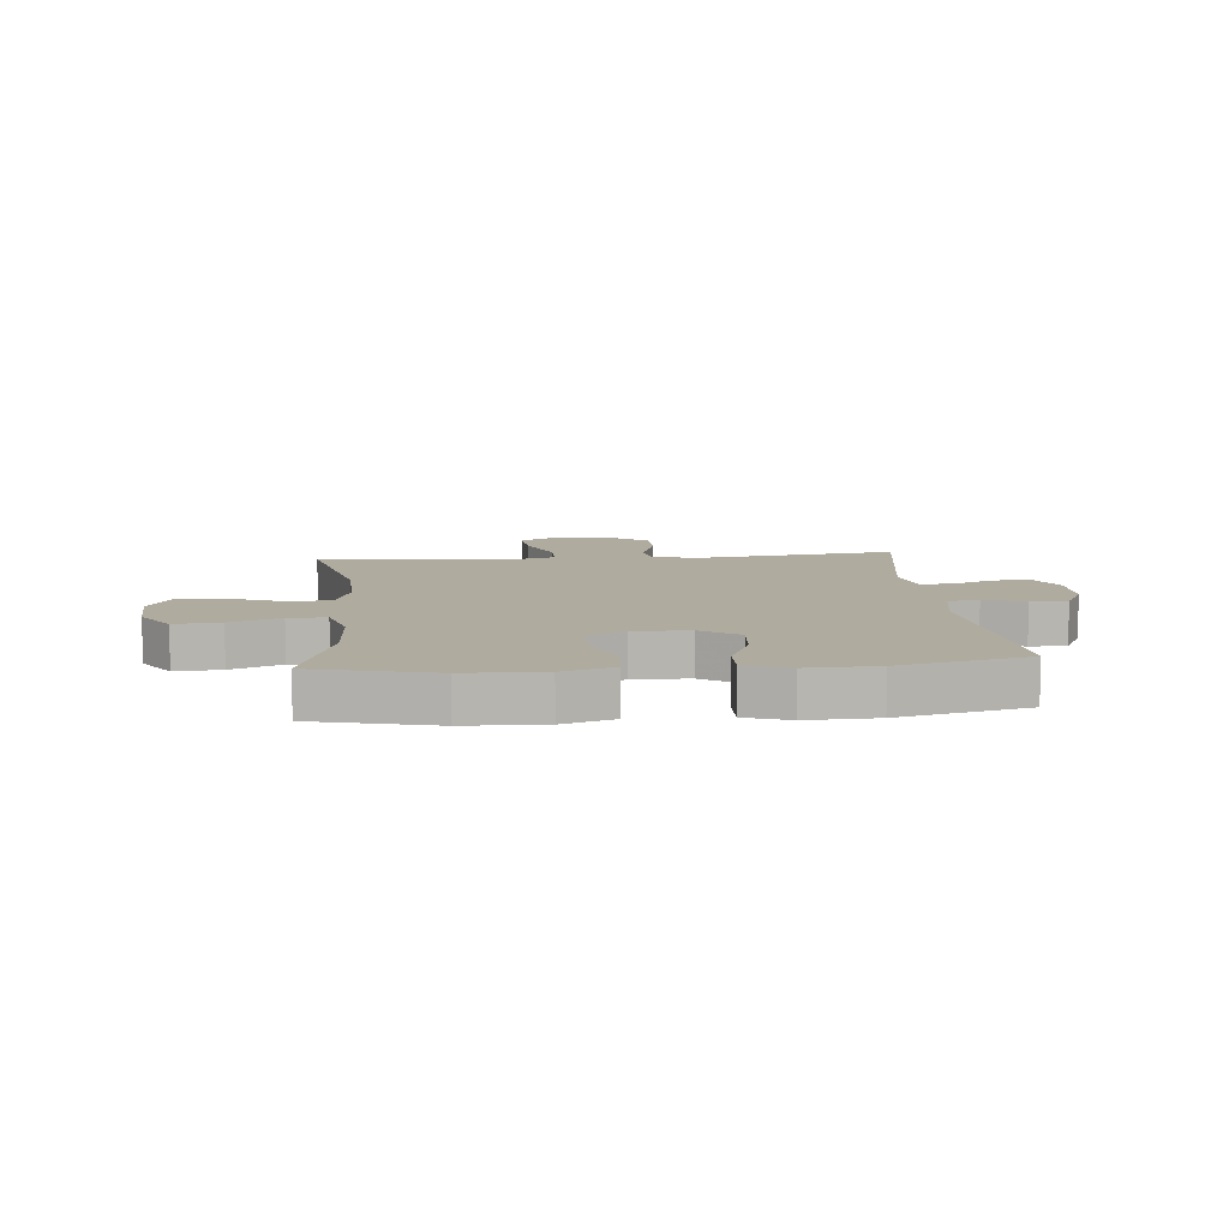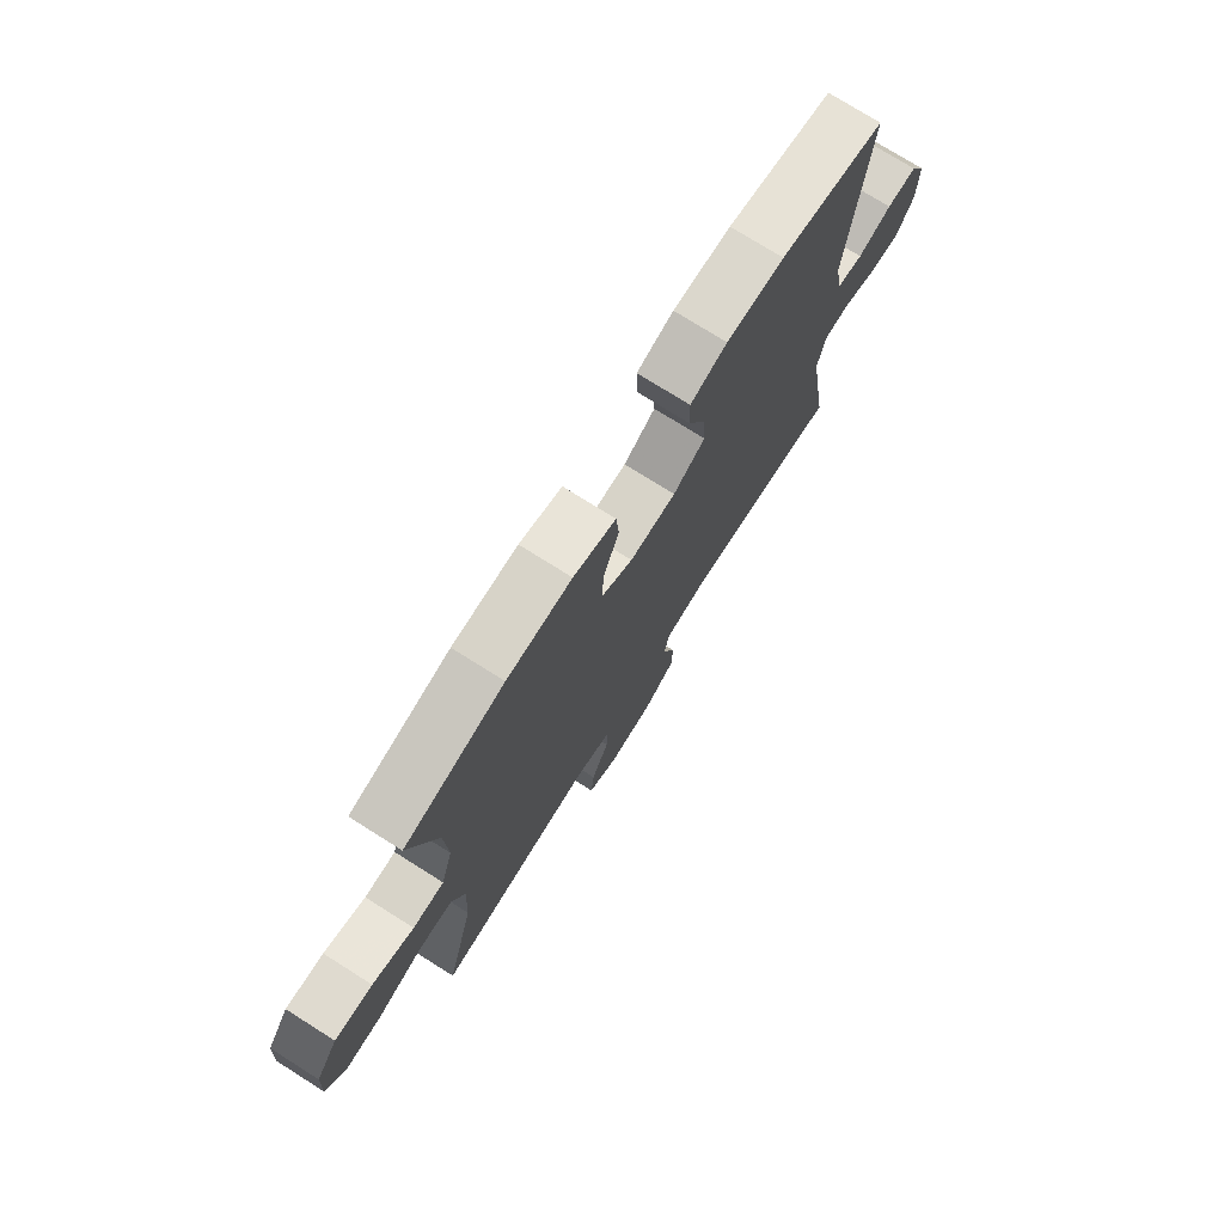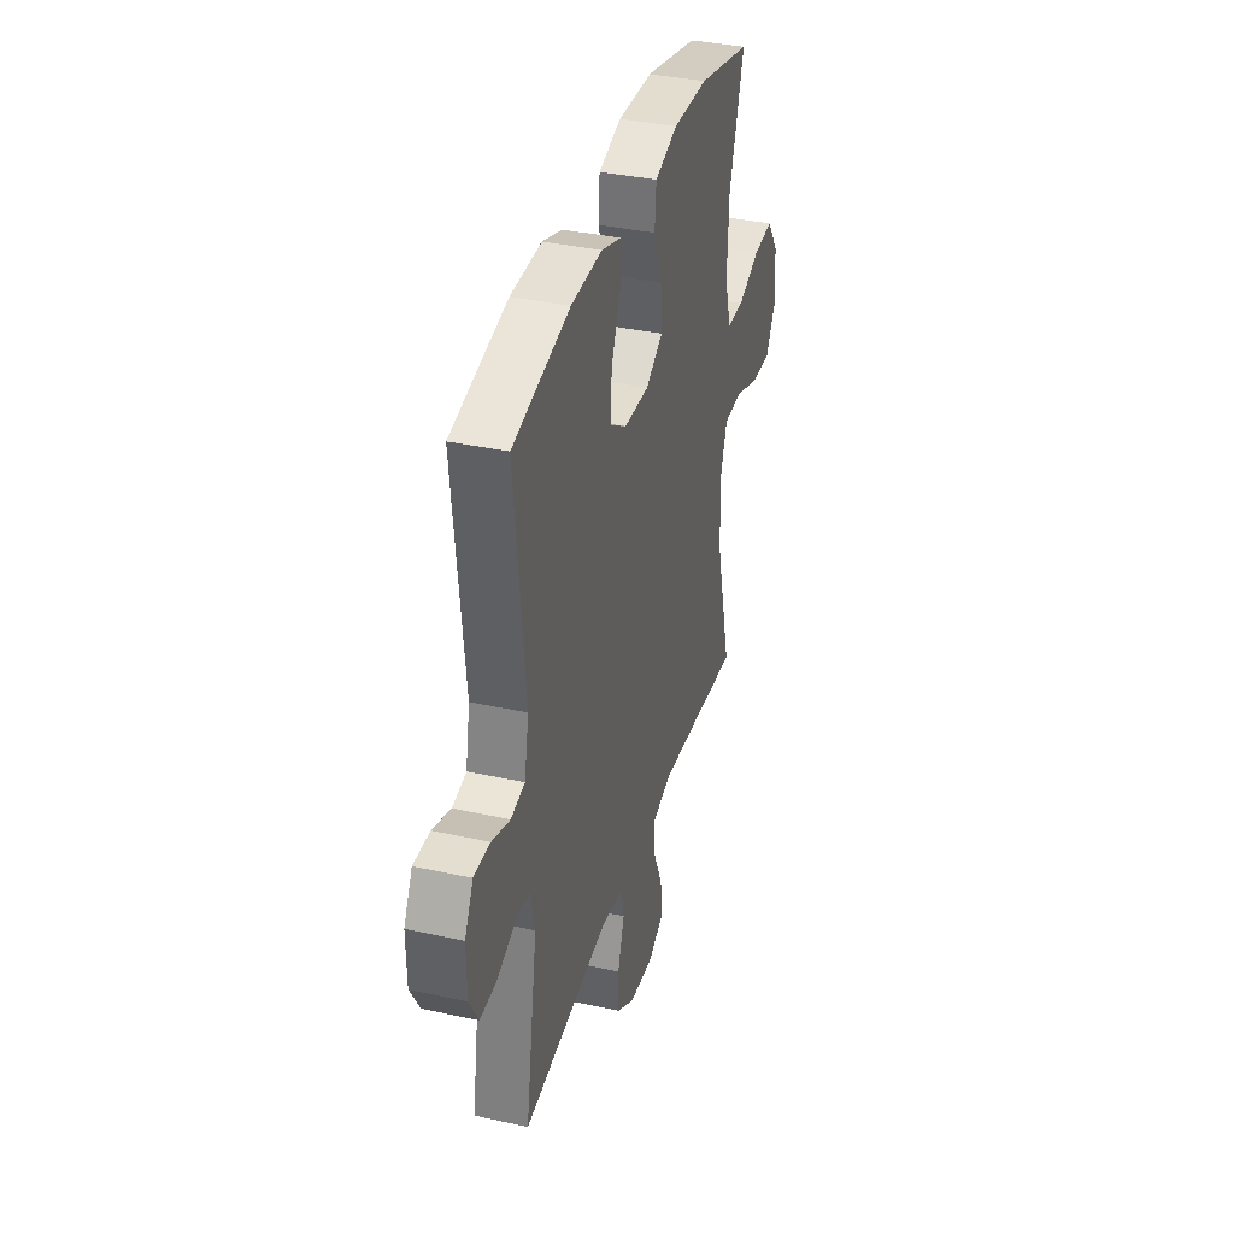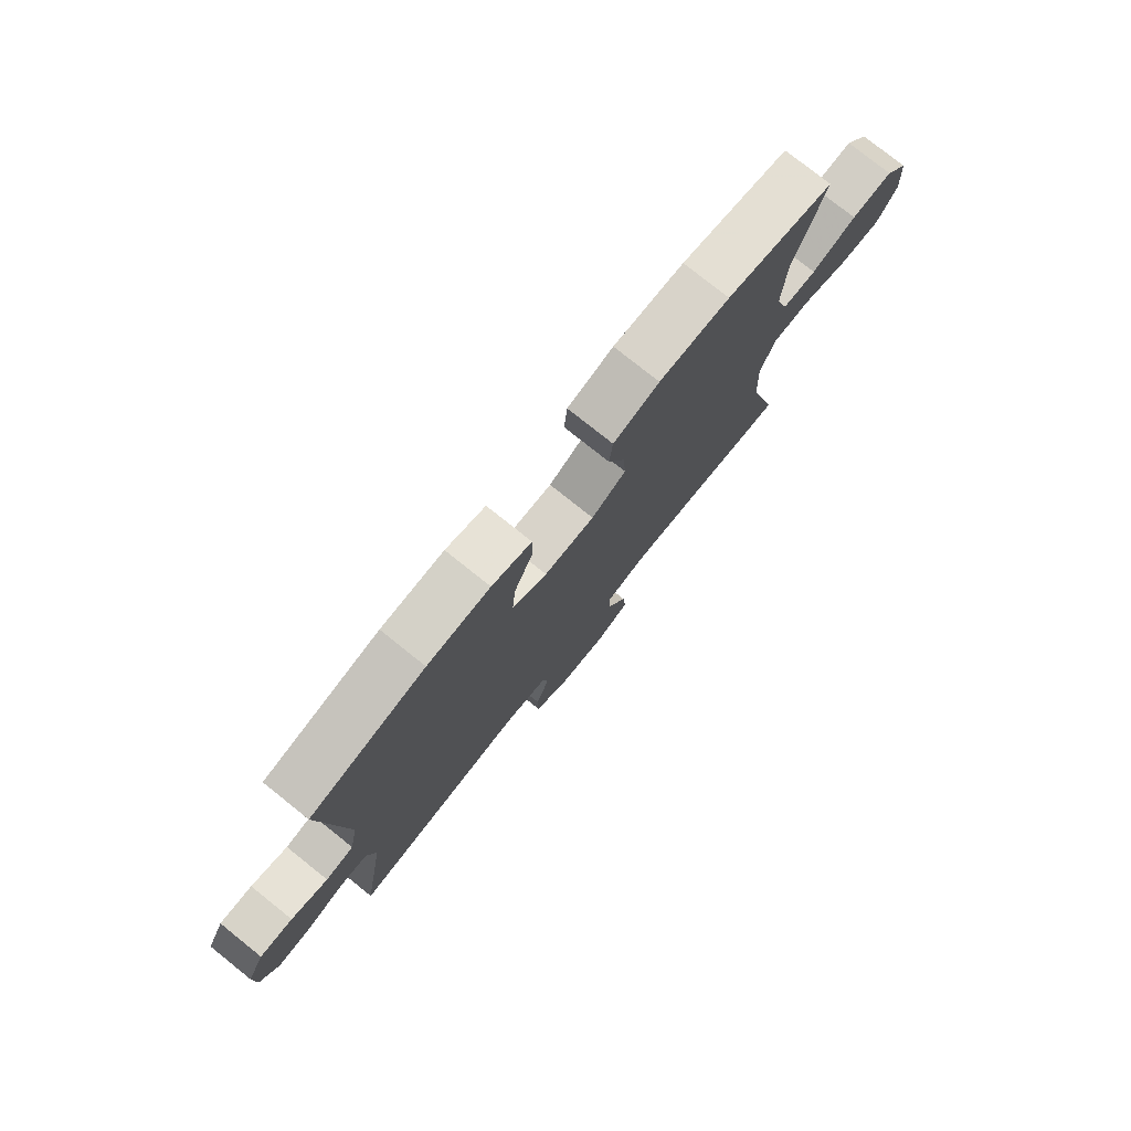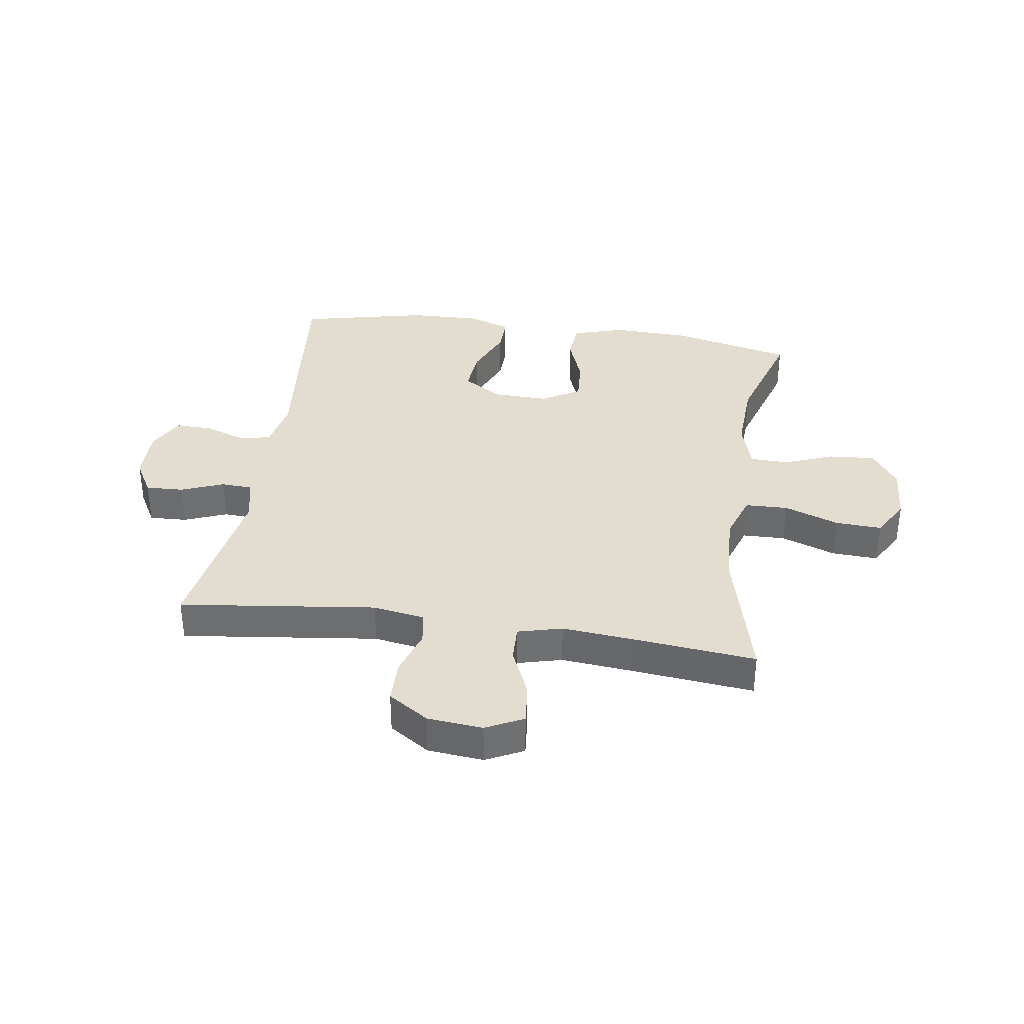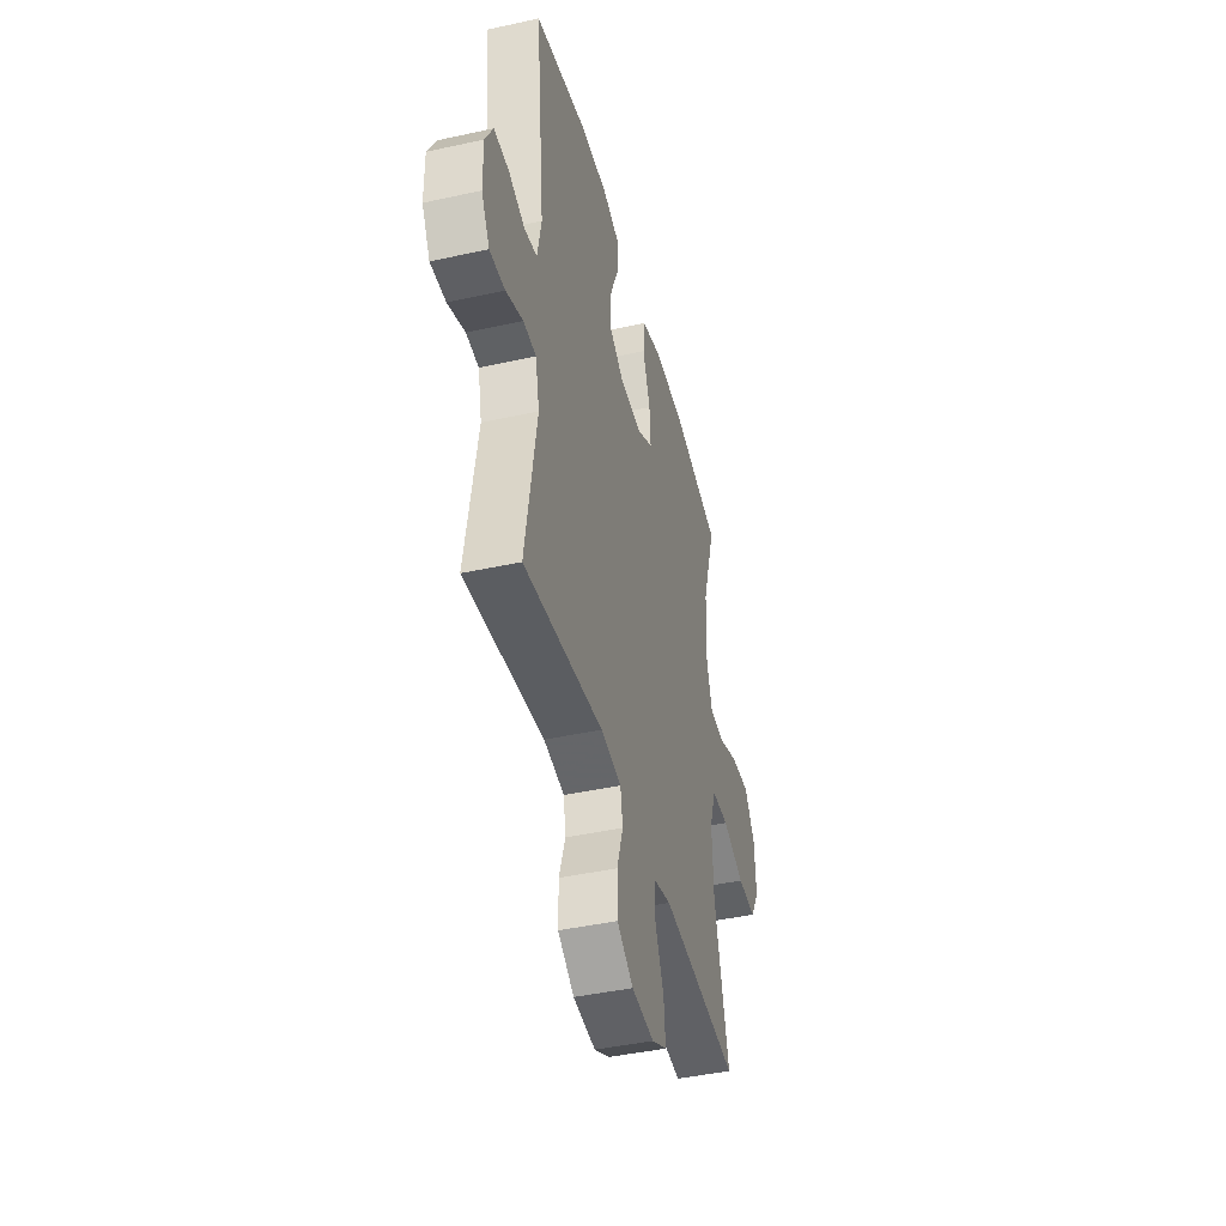
<metadata>
{"format":"obj","ext":"obj","renderer":"f3d","projection":"perspective","resolution":1024,"background":"white","views":[{"elev":9.6,"azim":-5.1,"up":"+Y"},{"elev":75.1,"azim":-57.8,"up":"+Z"},{"elev":36.5,"azim":106.0,"up":"+Z"},{"elev":77.8,"azim":128.6,"up":"+Z"},{"elev":35.6,"azim":-171.5,"up":"+Y"},{"elev":-43.2,"azim":104.6,"up":"+Z"}]}
</metadata>
<code>
v -0.5 0.07 -0.5
v -0.439 0.07 -0.259
v -0.433 0.07 -0.134
v -0.46 0.07 -0.054
v -0.533 0.07 -0.052
v -0.627 0.07 -0.086
v -0.706 0.07 -0.09
v -0.744 0.07 -0.024
v -0.738 0.07 0.073
v -0.692 0.07 0.139
v -0.613 0.07 0.133
v -0.527 0.07 0.1
v -0.462 0.07 0.102
v -0.437 0.07 0.186
v -0.443 0.07 0.315
v -0.5 0.07 0.5
v -0.293 0.07 0.548
v -0.158 0.07 0.552
v -0.07 0.07 0.525
v -0.064 0.07 0.457
v -0.096 0.07 0.371
v -0.101 0.07 0.296
v -0.035 0.07 0.257
v 0.061 0.07 0.26
v 0.127 0.07 0.302
v 0.121 0.07 0.378
v 0.085 0.07 0.464
v 0.084 0.07 0.529
v 0.16 0.07 0.554
v 0.28 0.07 0.55
v 0.5 0.07 0.5
v 0.461 0.07 0.126
v 0.478 0.07 0.038
v 0.532 0.07 0.027
v 0.602 0.07 0.052
v 0.665 0.07 0.053
v 0.698 0.07 -0.01
v 0.697 0.07 -0.102
v 0.662 0.07 -0.164
v 0.597 0.07 -0.161
v 0.524 0.07 -0.132
v 0.47 0.07 -0.135
v 0.453 0.07 -0.212
v 0.5 0.07 -0.5
v 0.164 0.07 -0.458
v 0.076 0.07 -0.472
v 0.066 0.07 -0.529
v 0.092 0.07 -0.609
v 0.091 0.07 -0.684
v 0.022 0.07 -0.729
v -0.073 0.07 -0.738
v -0.137 0.07 -0.706
v -0.13 0.07 -0.635
v -0.093 0.07 -0.551
v -0.091 0.07 -0.487
v -0.167 0.07 -0.467
v -0.287 0.07 -0.478
v -0.5 0 -0.5
v -0.439 0 -0.259
v -0.433 0 -0.134
v -0.46 0 -0.054
v -0.533 0 -0.052
v -0.627 0 -0.086
v -0.706 0 -0.09
v -0.744 0 -0.024
v -0.738 0 0.073
v -0.692 0 0.139
v -0.613 0 0.133
v -0.527 0 0.1
v -0.462 0 0.102
v -0.437 0 0.186
v -0.443 0 0.315
v -0.5 0 0.5
v -0.293 0 0.548
v -0.158 0 0.552
v -0.07 0 0.525
v -0.064 0 0.457
v -0.096 0 0.371
v -0.101 0 0.296
v -0.035 0 0.257
v 0.061 0 0.26
v 0.127 0 0.302
v 0.121 0 0.378
v 0.085 0 0.464
v 0.084 0 0.529
v 0.16 0 0.554
v 0.28 0 0.55
v 0.5 0 0.5
v 0.461 0 0.126
v 0.478 0 0.038
v 0.532 0 0.027
v 0.602 0 0.052
v 0.665 0 0.053
v 0.698 0 -0.01
v 0.697 0 -0.102
v 0.662 0 -0.164
v 0.597 0 -0.161
v 0.524 0 -0.132
v 0.47 0 -0.135
v 0.453 0 -0.212
v 0.5 0 -0.5
v 0.164 0 -0.458
v 0.076 0 -0.472
v 0.066 0 -0.529
v 0.092 0 -0.609
v 0.091 0 -0.684
v 0.022 0 -0.729
v -0.073 0 -0.738
v -0.137 0 -0.706
v -0.13 0 -0.635
v -0.093 0 -0.551
v -0.091 0 -0.487
v -0.167 0 -0.467
v -0.287 0 -0.478
f 52 53 54
f 51 52 54
f 50 51 54
f 49 50 54
f 48 49 54
f 47 48 54
f 46 47 54 55
f 45 46 55 56
f 43 44 45
f 42 43 45 56
f 39 40 41
f 38 39 41
f 37 38 41
f 36 37 41
f 35 36 41
f 34 35 41
f 33 34 41 42
f 42 56 57
f 33 42 57
f 32 33 57
f 30 31 32
f 29 30 32
f 28 29 32
f 27 28 32
f 26 27 32
f 19 20 21
f 18 19 21
f 17 18 21
f 16 17 21
f 15 16 21
f 14 15 21 22
f 13 14 22 23
f 10 11 12
f 9 10 12
f 8 9 12
f 7 8 12
f 6 7 12
f 5 6 12
f 4 5 12 13
f 13 23 24
f 4 13 24
f 3 4 24
f 57 1 2
f 3 24 25
f 2 3 25
f 57 2 25
f 32 57 25
f 25 26 32
f 111 110 109
f 111 109 108
f 111 108 107
f 111 107 106
f 111 106 105
f 111 105 104
f 112 111 104 103
f 113 112 103 102
f 102 101 100
f 113 102 100 99
f 98 97 96
f 98 96 95
f 98 95 94
f 98 94 93
f 98 93 92
f 98 92 91
f 99 98 91 90
f 114 113 99
f 114 99 90
f 114 90 89
f 89 88 87
f 89 87 86
f 89 86 85
f 89 85 84
f 89 84 83
f 78 77 76
f 78 76 75
f 78 75 74
f 78 74 73
f 78 73 72
f 79 78 72 71
f 80 79 71 70
f 69 68 67
f 69 67 66
f 69 66 65
f 69 65 64
f 69 64 63
f 69 63 62
f 70 69 62 61
f 81 80 70
f 81 70 61
f 81 61 60
f 59 58 114
f 82 81 60
f 82 60 59
f 82 59 114
f 82 114 89
f 89 83 82
f 1 58 59 2
f 2 59 60 3
f 3 60 61 4
f 4 61 62 5
f 5 62 63 6
f 6 63 64 7
f 7 64 65 8
f 8 65 66 9
f 9 66 67 10
f 10 67 68 11
f 11 68 69 12
f 12 69 70 13
f 13 70 71 14
f 14 71 72 15
f 15 72 73 16
f 16 73 74 17
f 17 74 75 18
f 18 75 76 19
f 19 76 77 20
f 20 77 78 21
f 21 78 79 22
f 22 79 80 23
f 23 80 81 24
f 24 81 82 25
f 25 82 83 26
f 26 83 84 27
f 27 84 85 28
f 28 85 86 29
f 29 86 87 30
f 30 87 88 31
f 31 88 89 32
f 32 89 90 33
f 33 90 91 34
f 34 91 92 35
f 35 92 93 36
f 36 93 94 37
f 37 94 95 38
f 38 95 96 39
f 39 96 97 40
f 40 97 98 41
f 41 98 99 42
f 42 99 100 43
f 43 100 101 44
f 44 101 102 45
f 45 102 103 46
f 46 103 104 47
f 47 104 105 48
f 48 105 106 49
f 49 106 107 50
f 50 107 108 51
f 51 108 109 52
f 52 109 110 53
f 53 110 111 54
f 54 111 112 55
f 55 112 113 56
f 56 113 114 57
f 57 114 58 1

</code>
